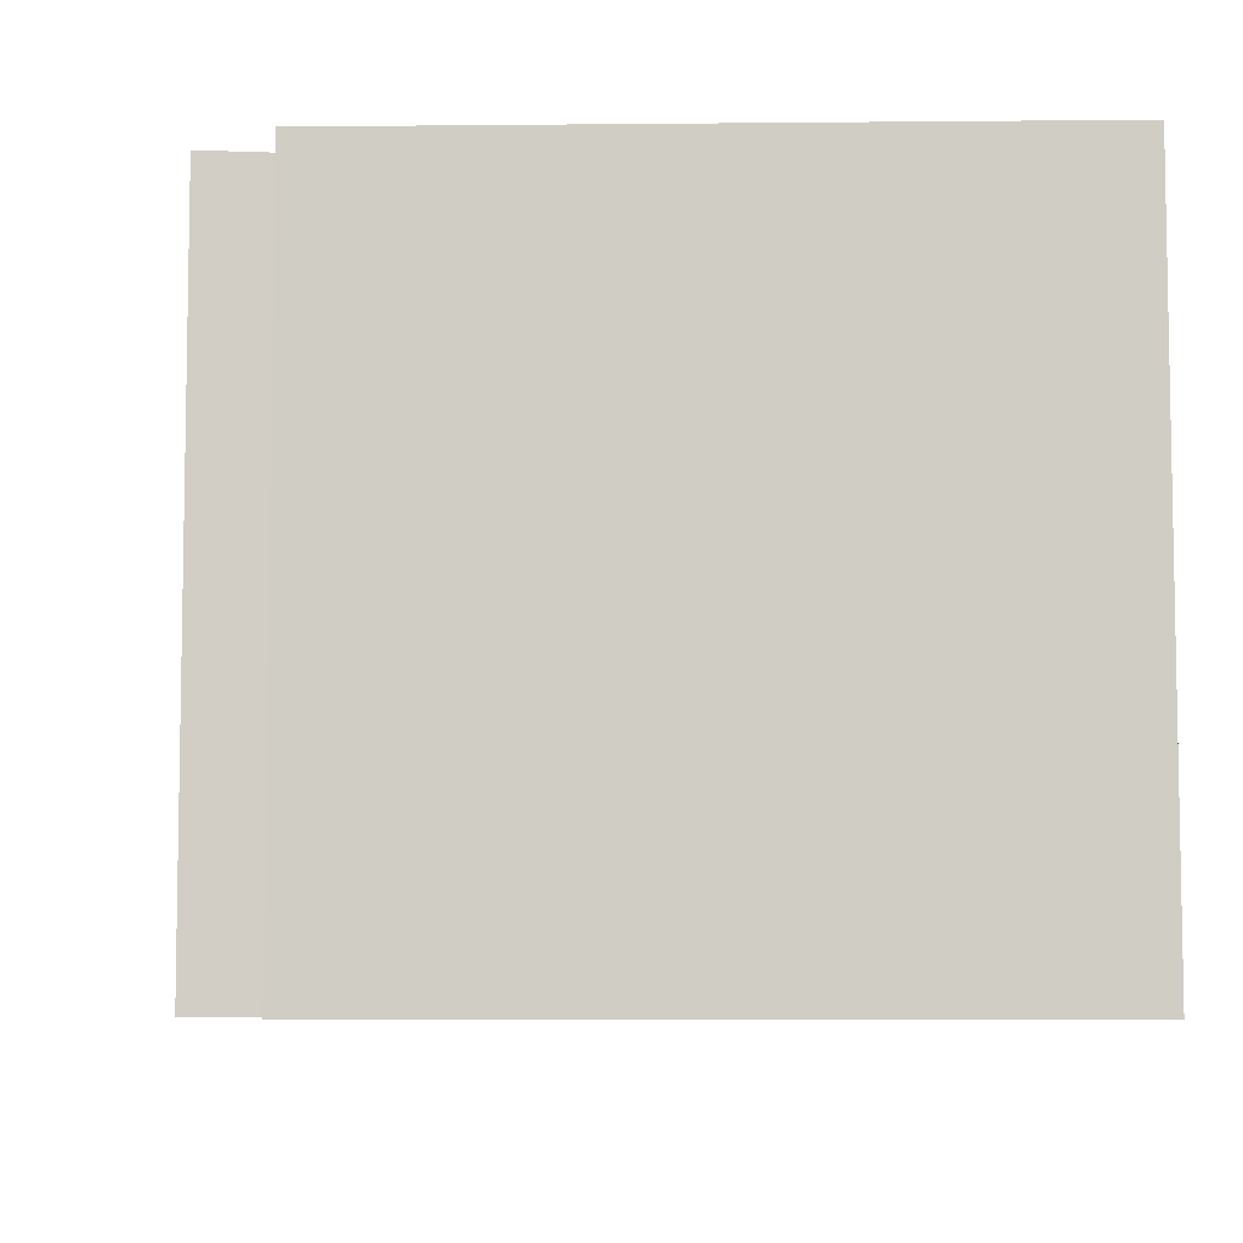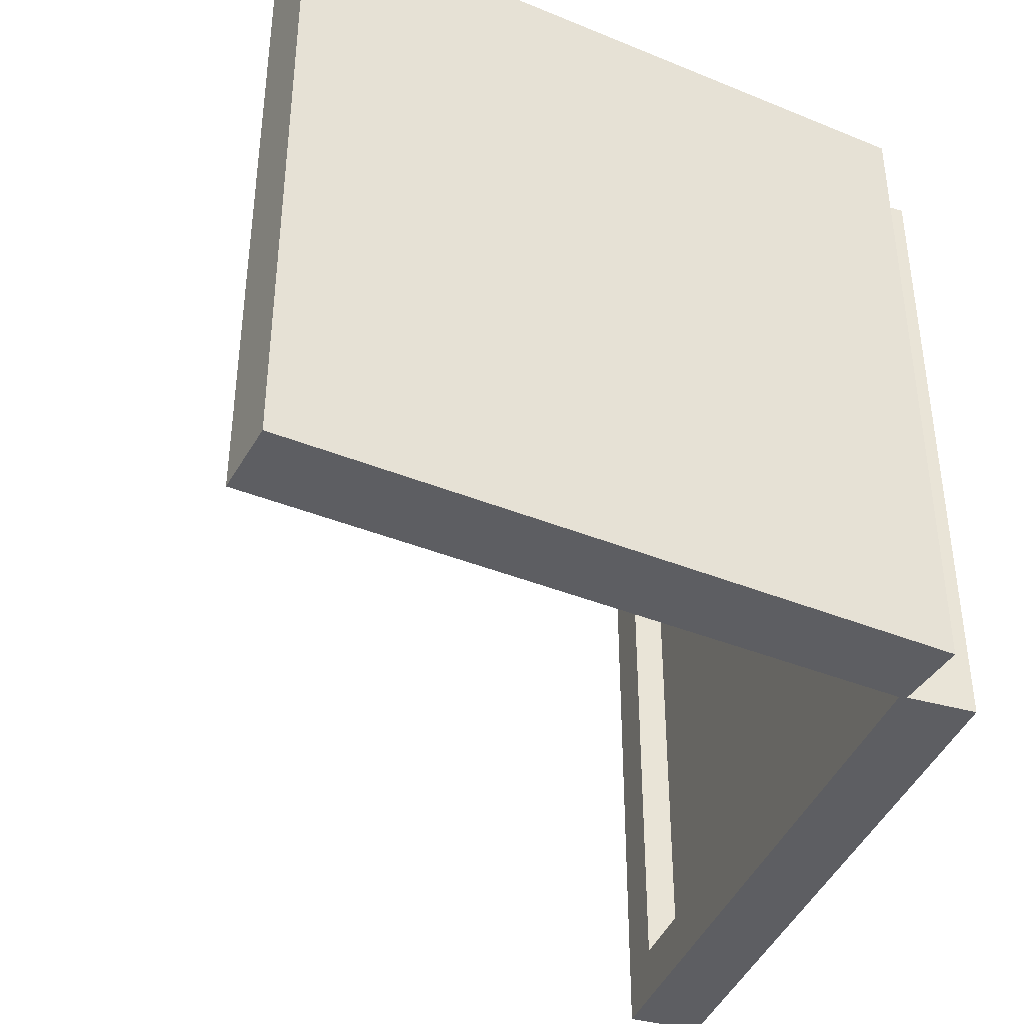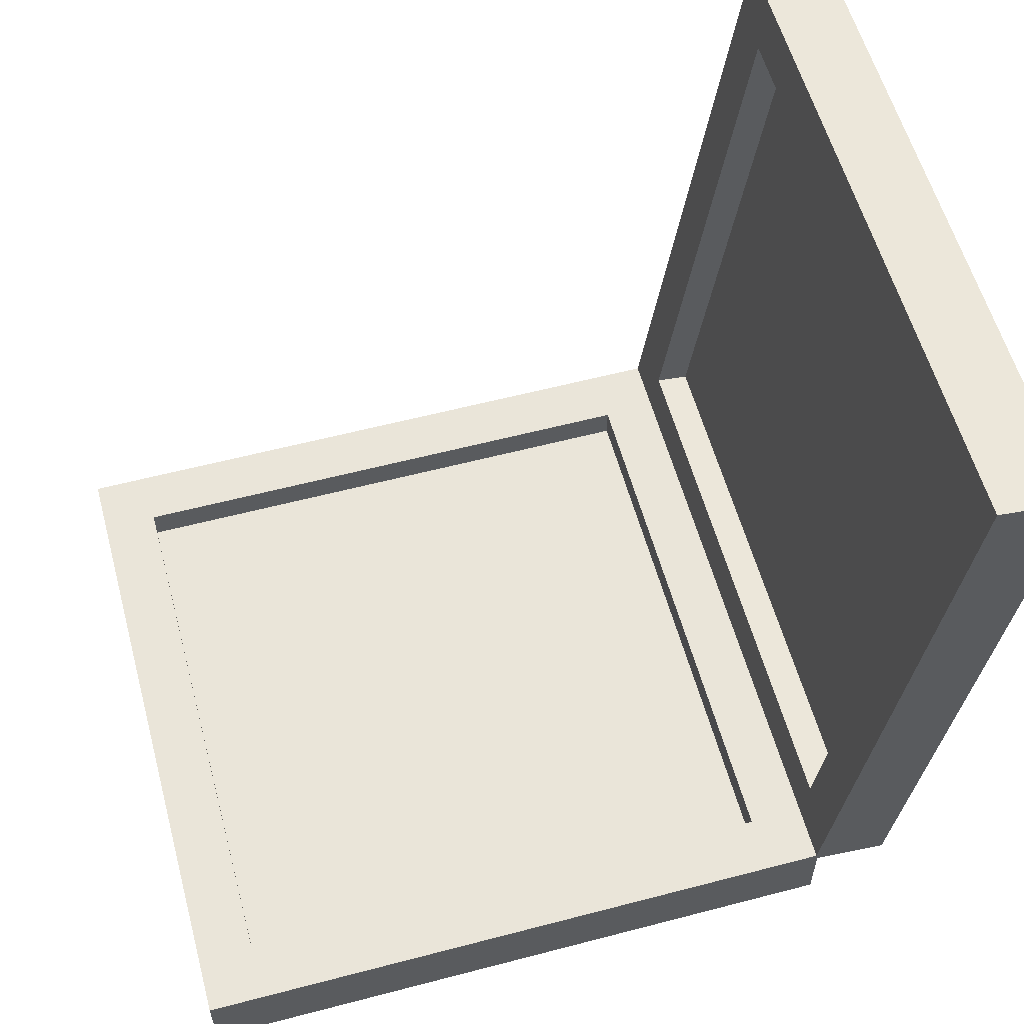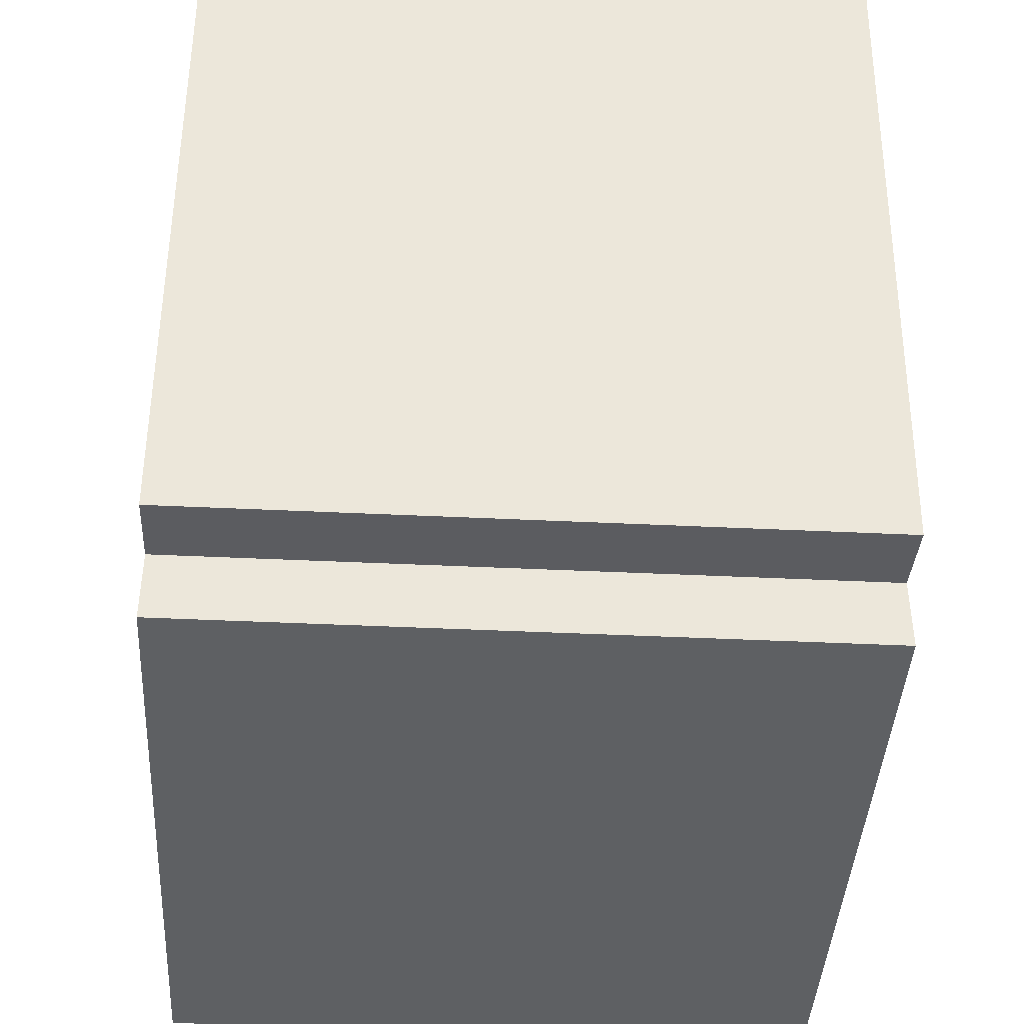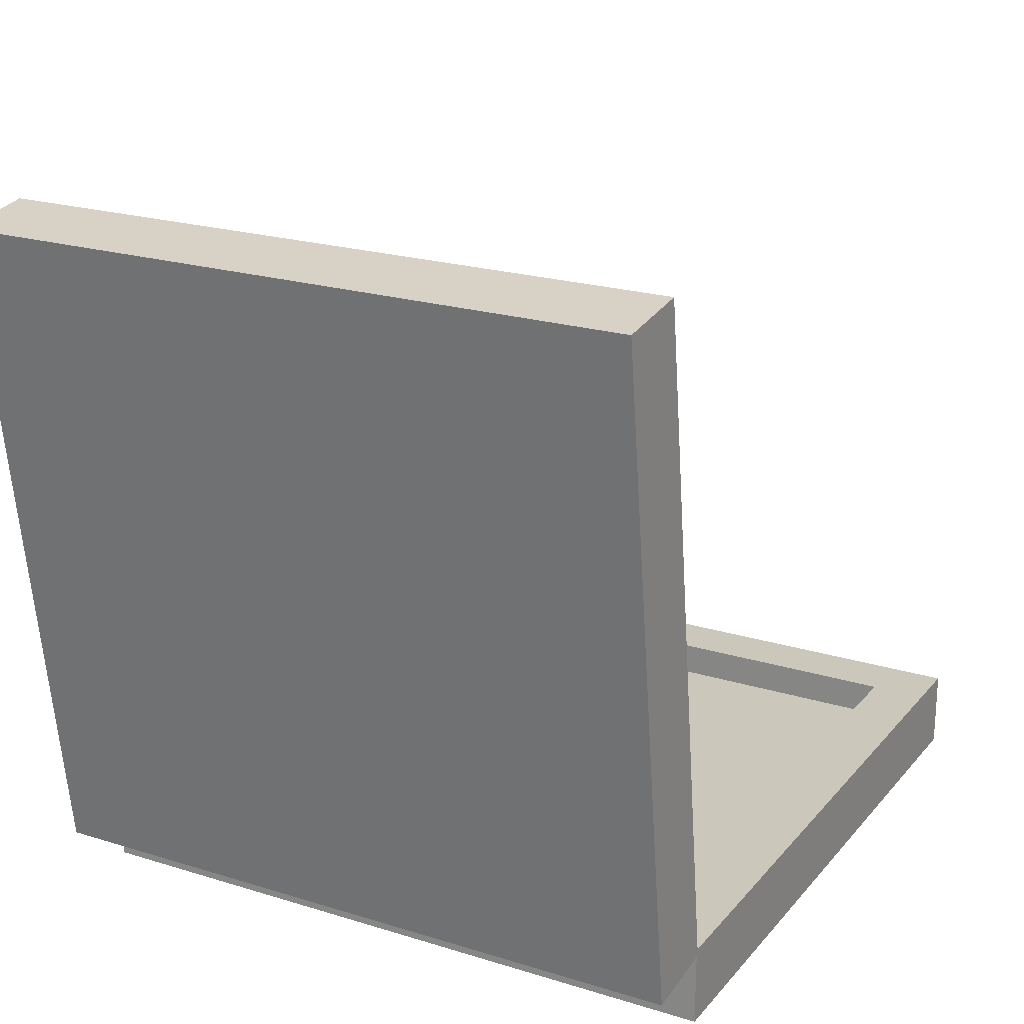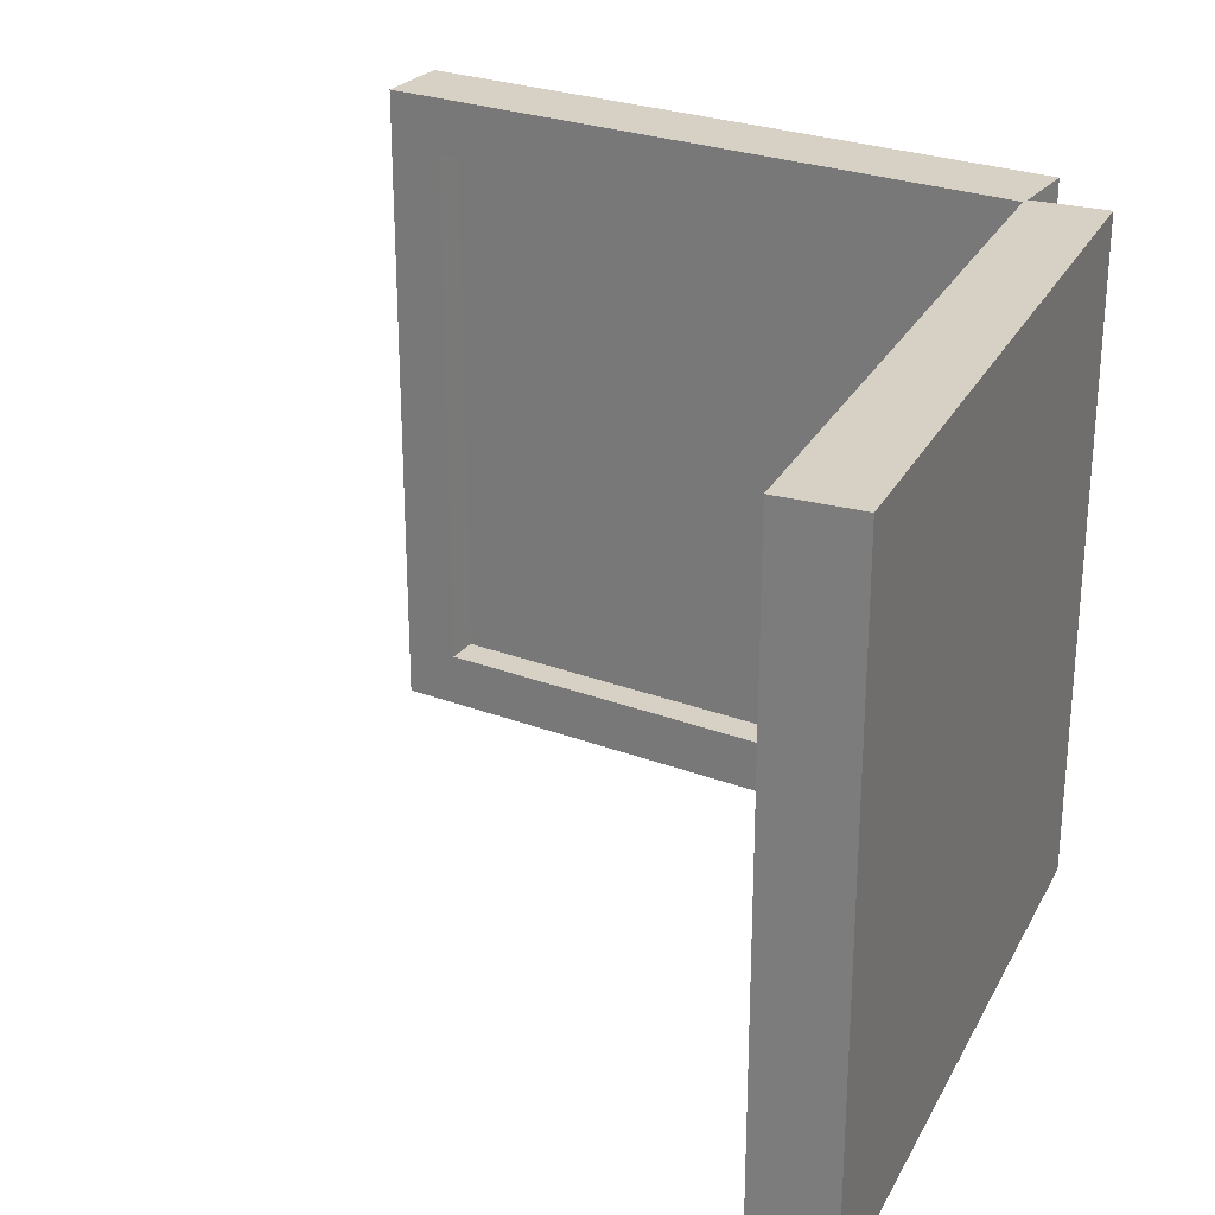
<metadata>
{"format":"obj","ext":"obj","renderer":"f3d","projection":"perspective","resolution":1024,"background":"white","views":[{"elev":-6.7,"azim":1.6,"up":"+Z"},{"elev":-39.3,"azim":-109.3,"up":"+Z"},{"elev":57.9,"azim":164.8,"up":"+Y"},{"elev":-42.3,"azim":-93.3,"up":"+Y"},{"elev":21.6,"azim":-61.3,"up":"+Y"},{"elev":26.9,"azim":-149.5,"up":"+Z"}]}
</metadata>
<code>
o Cube
v 0.15 0.01759 -0.15
v 0.15 -0.01759 -0.15
v 0.15 0.01759 0.15
v 0.15 -0.01759 0.15
v -0.15 0.01759 -0.15
v -0.15 -0.01759 -0.15
v -0.15 0.01759 0.15
v -0.15 -0.01759 0.15
v 0.1247 0.01759 0.1247
v -0.1247 0.01759 0.1247
v 0.1247 0.01759 -0.1247
v -0.1247 0.01759 -0.1247
v 0.1247 0.00232 0.1247
v -0.1247 0.00232 0.1247
v 0.1247 0.00232 -0.1247
v -0.1247 0.00232 -0.1247
f 3 1 11 9
f 4 3 7 8
f 8 7 5 6
f 6 2 4 8
f 2 1 3 4
f 6 5 1 2
f 12 10 14 16
f 1 5 12 11
f 7 3 9 10
f 5 7 10 12
f 15 16 14 13
f 10 9 13 14
f 11 12 16 15
f 9 11 15 13
o Cube.001
v -0.1489 0.01453 -0.15
v -0.1837 0.009776 -0.15
v -0.1489 0.01453 0.15
v -0.1837 0.009776 0.15
v -0.1894 0.3118 -0.15
v -0.2243 0.307 -0.15
v -0.1894 0.3118 0.15
v -0.2243 0.307 0.15
v -0.1523 0.03964 0.1247
v -0.186 0.2867 0.1247
v -0.1523 0.03964 -0.1247
v -0.186 0.2867 -0.1247
v -0.1674 0.03757 0.1247
v -0.2011 0.2846 0.1247
v -0.1674 0.03757 -0.1247
v -0.2011 0.2846 -0.1247
f 19 17 27 25
f 20 19 23 24
f 24 23 21 22
f 22 18 20 24
f 18 17 19 20
f 22 21 17 18
f 28 26 30 32
f 17 21 28 27
f 23 19 25 26
f 21 23 26 28
f 31 32 30 29
f 26 25 29 30
f 27 28 32 31
f 25 27 31 29

</code>
